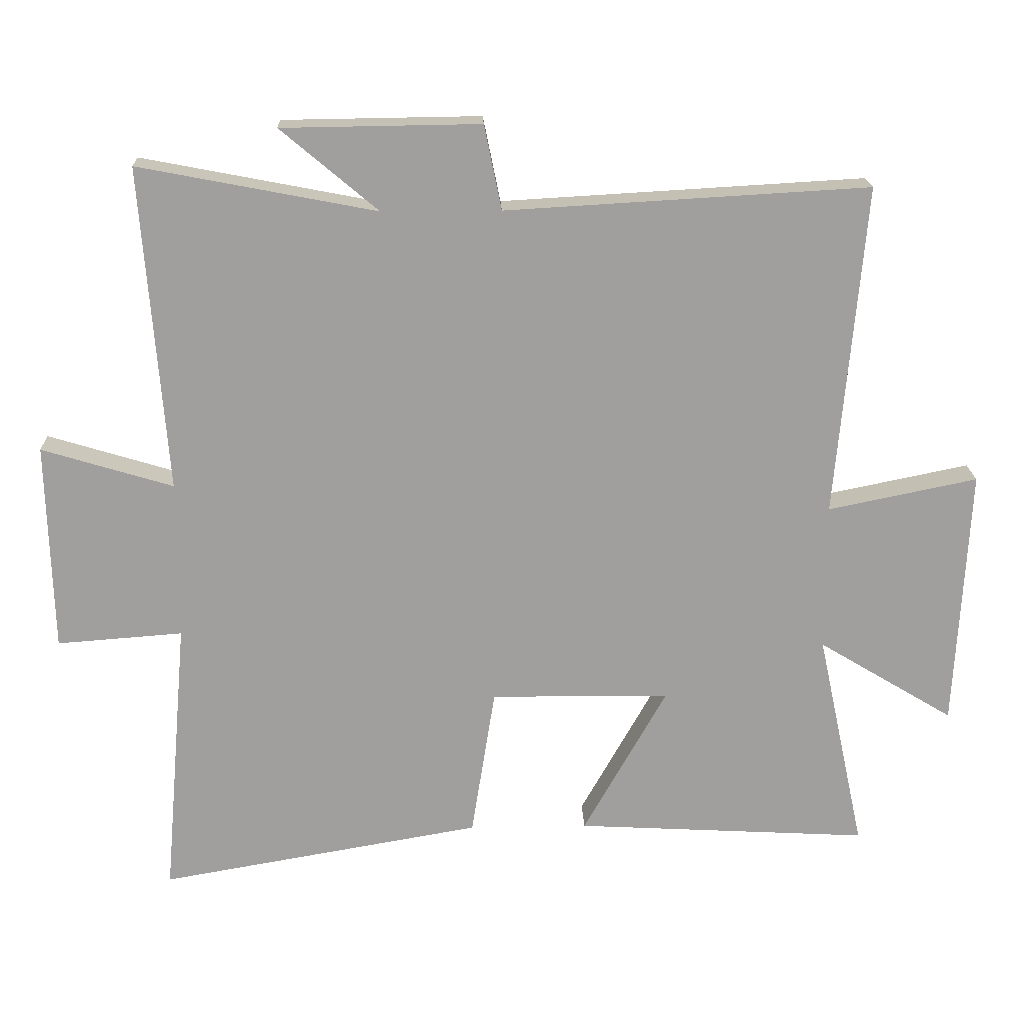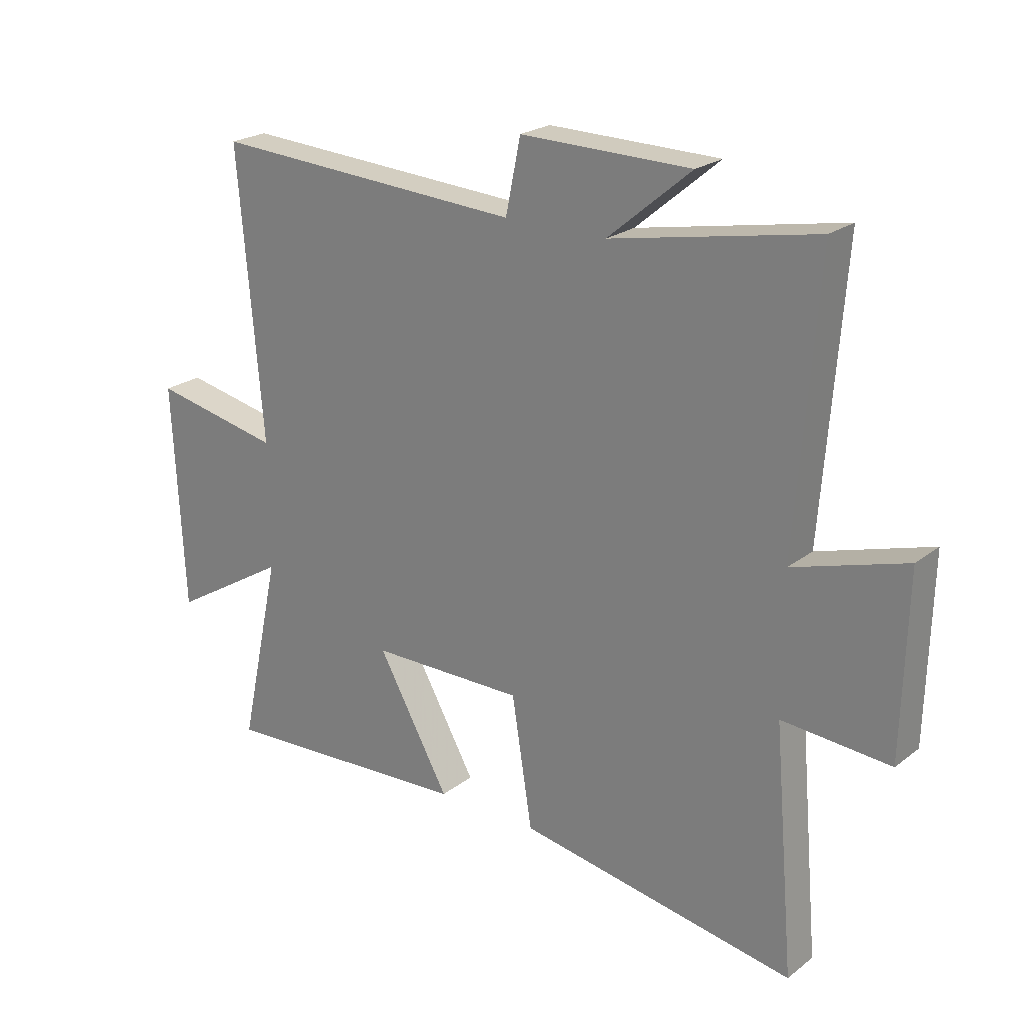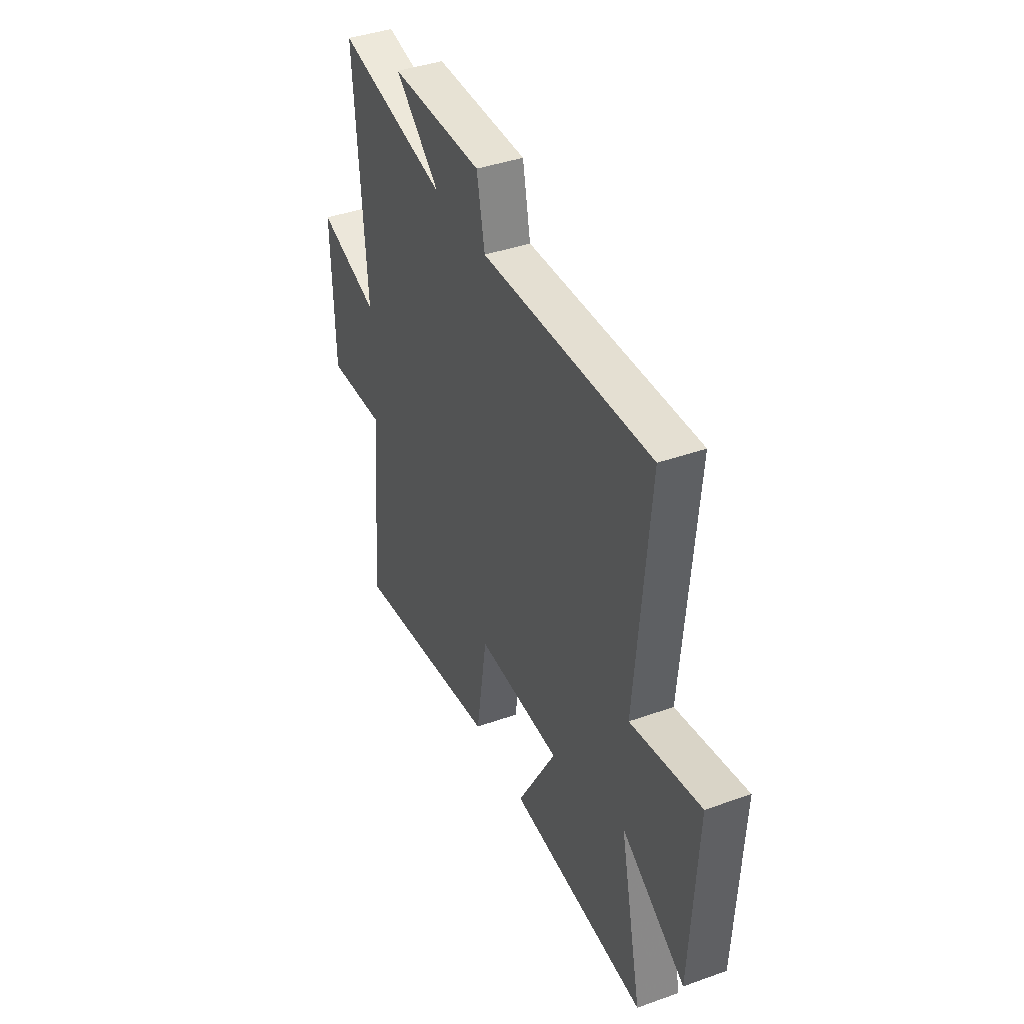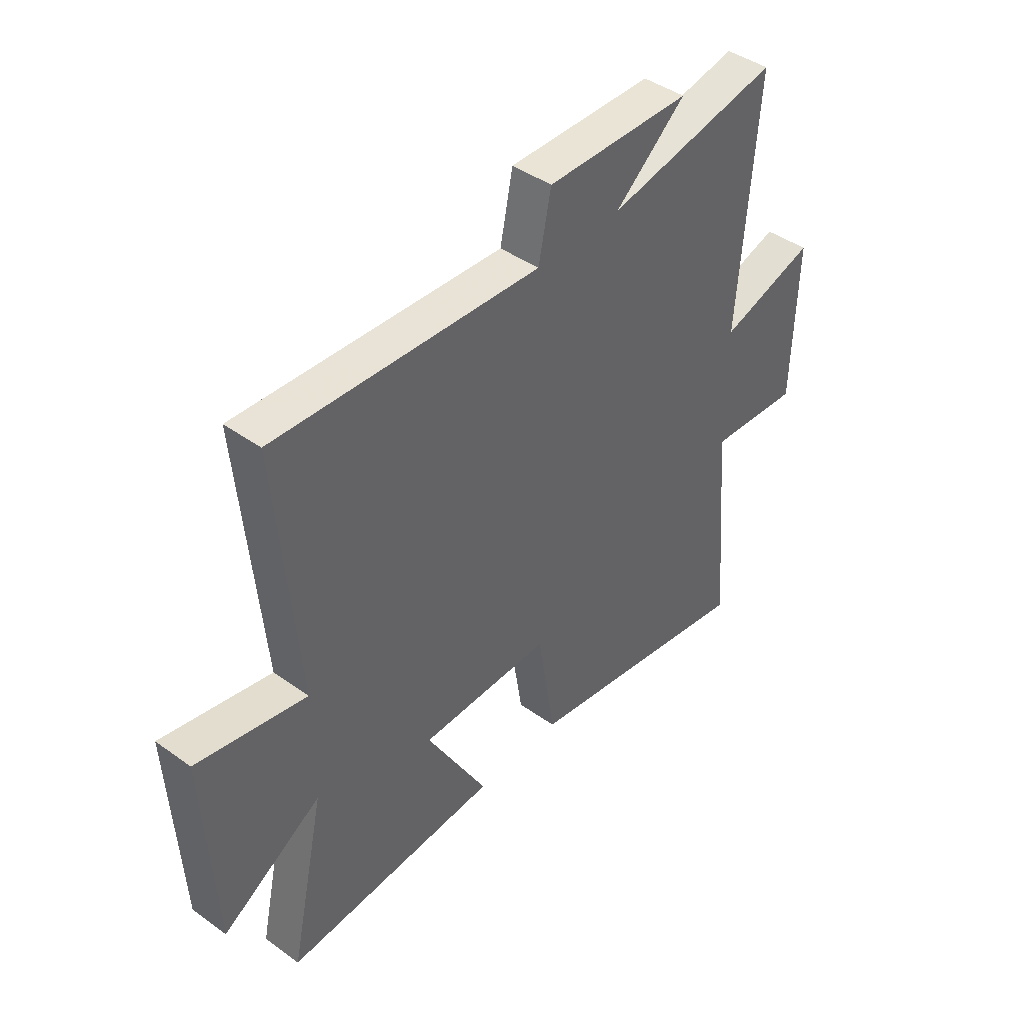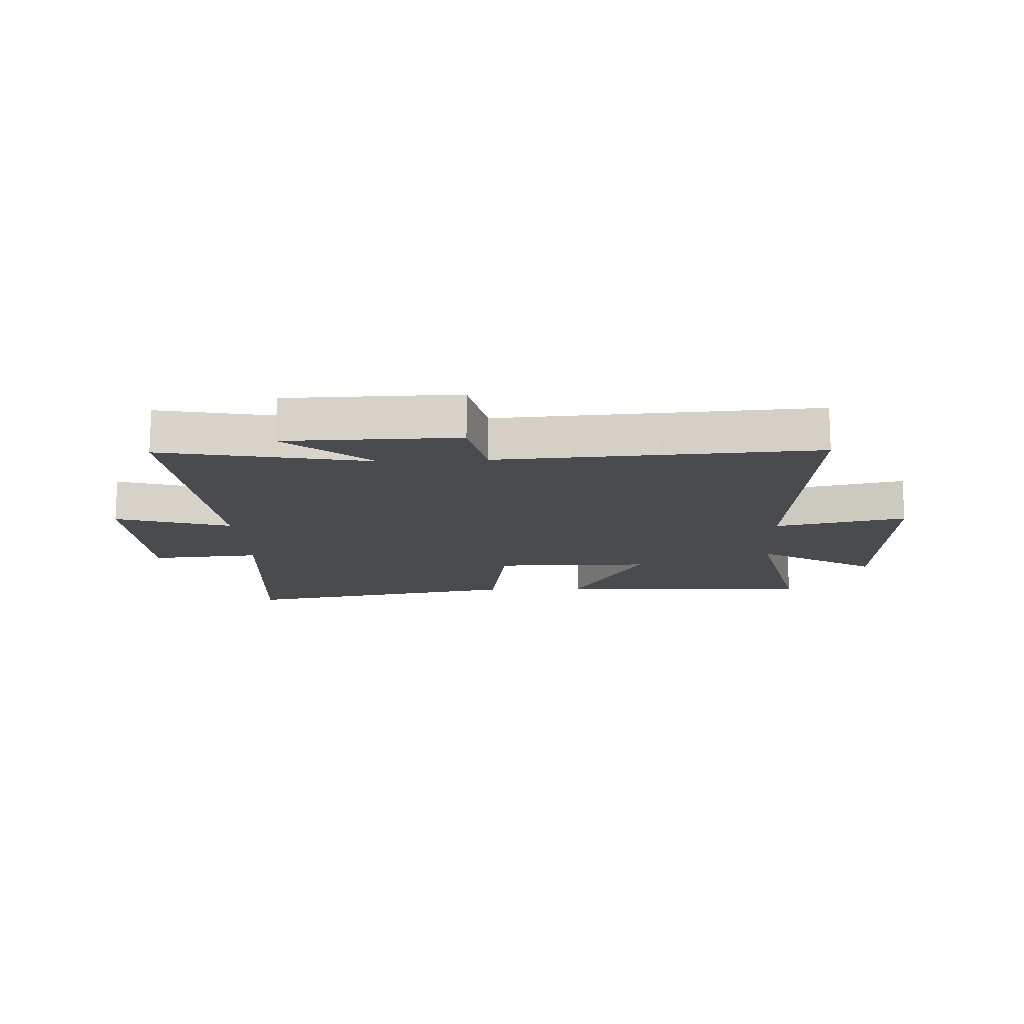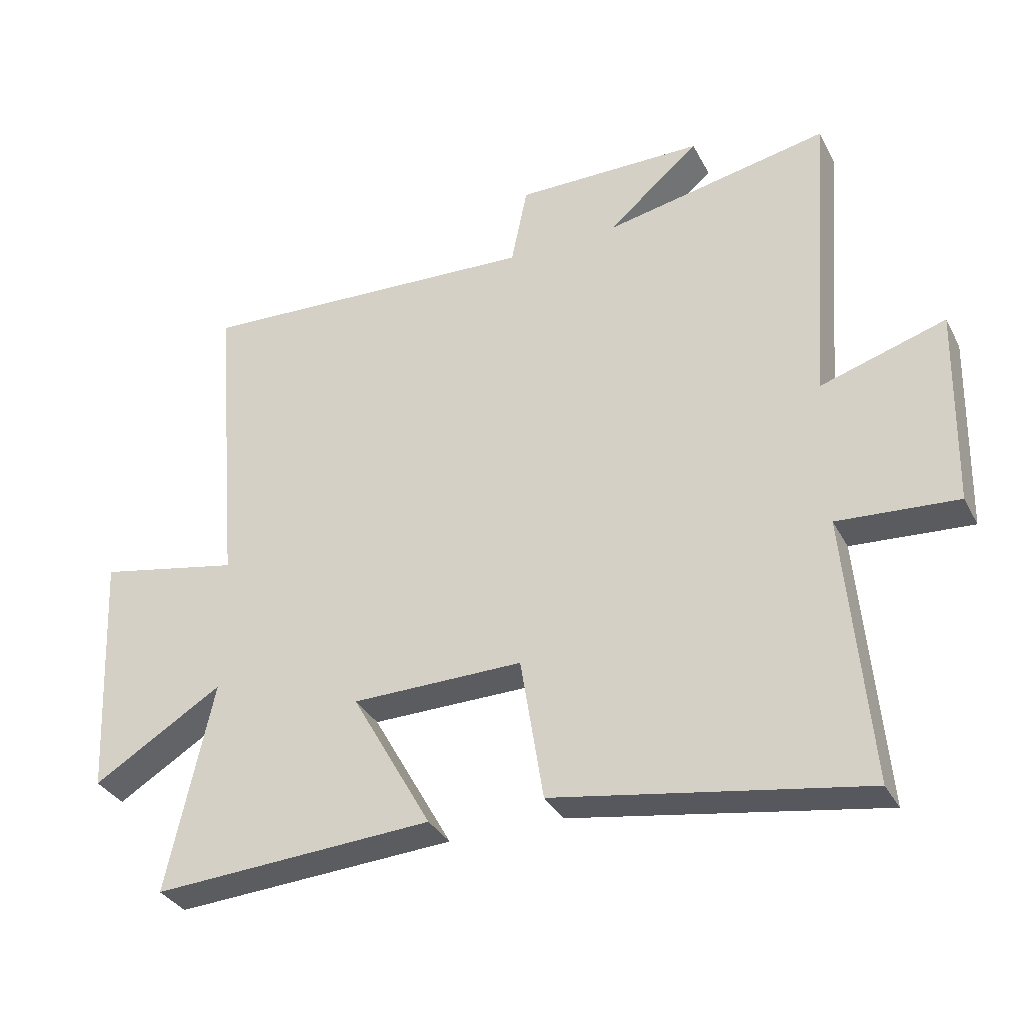
<metadata>
{"format":"obj","ext":"obj","renderer":"f3d","projection":"perspective","resolution":1024,"background":"white","views":[{"elev":18.9,"azim":-2.0,"up":"+Z"},{"elev":22.7,"azim":-142.2,"up":"+Z"},{"elev":40.7,"azim":66.4,"up":"+Z"},{"elev":43.1,"azim":130.4,"up":"+Z"},{"elev":-14.3,"azim":2.7,"up":"+Y"},{"elev":-33.9,"azim":-155.6,"up":"+Z"}]}
</metadata>
<code>
v 0.572 0.07 -0.525
v 0.129 0.07 -0.5
v 0.255 0.07 -0.275
v -0.015 0.07 -0.273
v -0.051 0.07 -0.5
v -0.537 0.07 -0.584
v -0.5 0.07 -0.159
v -0.689 0.07 -0.173
v -0.697 0.07 0.141
v -0.5 0.07 0.081
v -0.537 0.07 0.569
v -0.18 0.07 0.5
v -0.326 0.07 0.623
v -0.028 0.07 0.627
v -0.002 0.07 0.5
v 0.543 0.07 0.531
v 0.5 0.07 0.032
v 0.725 0.07 0.078
v 0.705 0.07 -0.316
v 0.5 0.07 -0.192
v 0.572 0 -0.525
v 0.129 0 -0.5
v 0.255 0 -0.275
v -0.015 0 -0.273
v -0.051 0 -0.5
v -0.537 0 -0.584
v -0.5 0 -0.159
v -0.689 0 -0.173
v -0.697 0 0.141
v -0.5 0 0.081
v -0.537 0 0.569
v -0.18 0 0.5
v -0.326 0 0.623
v -0.028 0 0.627
v -0.002 0 0.5
v 0.543 0 0.531
v 0.5 0 0.032
v 0.725 0 0.078
v 0.705 0 -0.316
v 0.5 0 -0.192
f 17 18 19 20
f 15 16 17
f 15 17 20
f 12 13 14 15
f 12 15 20 1
f 10 11 12
f 7 8 9 10
f 7 10 12
f 4 5 6 7
f 3 4 7 12
f 1 2 3
f 1 3 12
f 40 39 38 37
f 37 36 35
f 40 37 35
f 35 34 33 32
f 21 40 35 32
f 32 31 30
f 30 29 28 27
f 32 30 27
f 27 26 25 24
f 32 27 24 23
f 23 22 21
f 32 23 21
f 1 21 22 2
f 2 22 23 3
f 3 23 24 4
f 4 24 25 5
f 5 25 26 6
f 6 26 27 7
f 7 27 28 8
f 8 28 29 9
f 9 29 30 10
f 10 30 31 11
f 11 31 32 12
f 12 32 33 13
f 13 33 34 14
f 14 34 35 15
f 15 35 36 16
f 16 36 37 17
f 17 37 38 18
f 18 38 39 19
f 19 39 40 20
f 20 40 21 1

</code>
